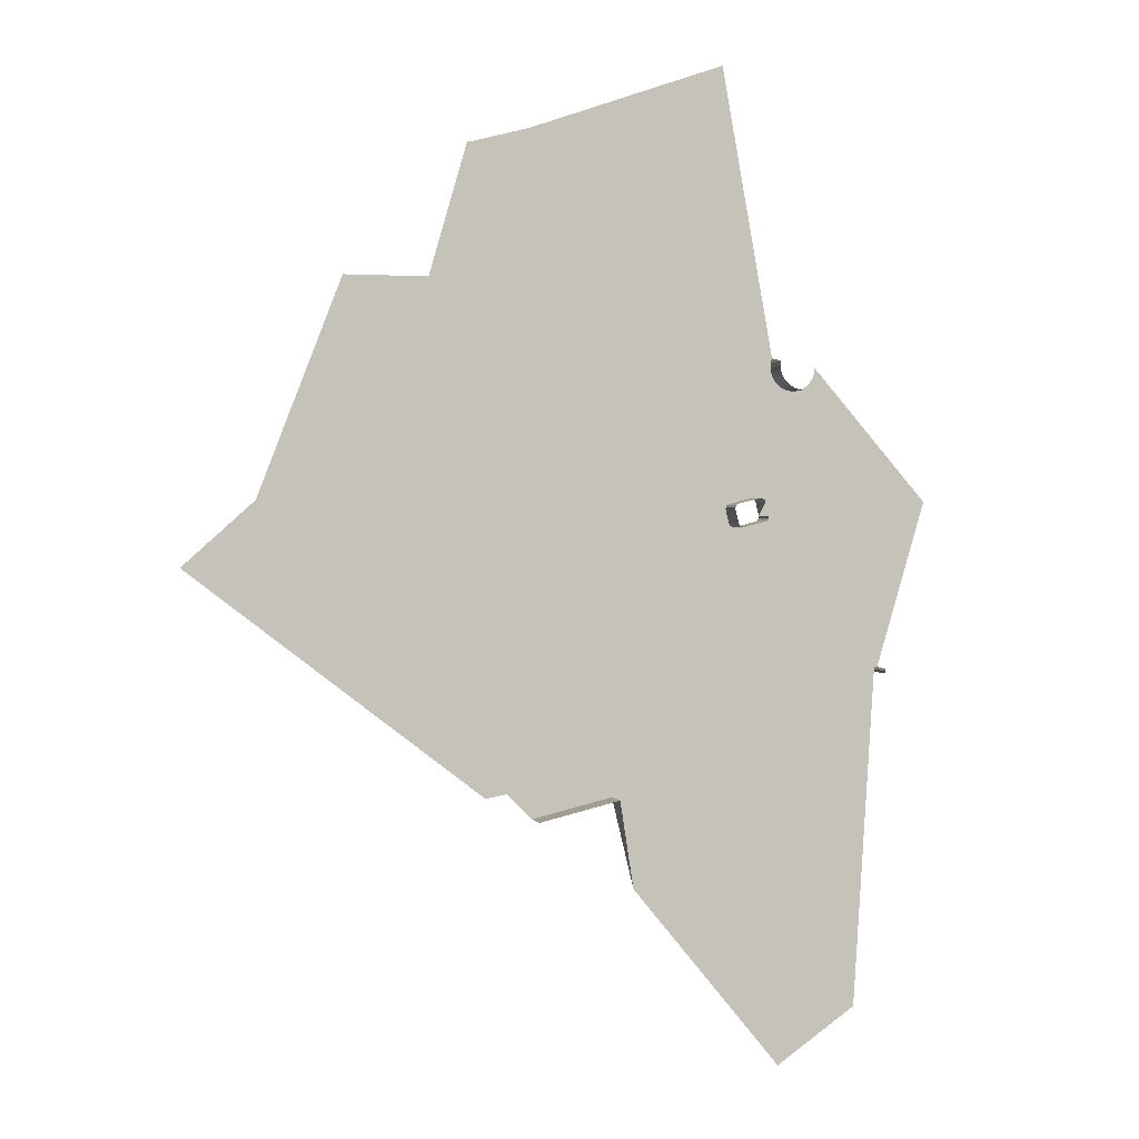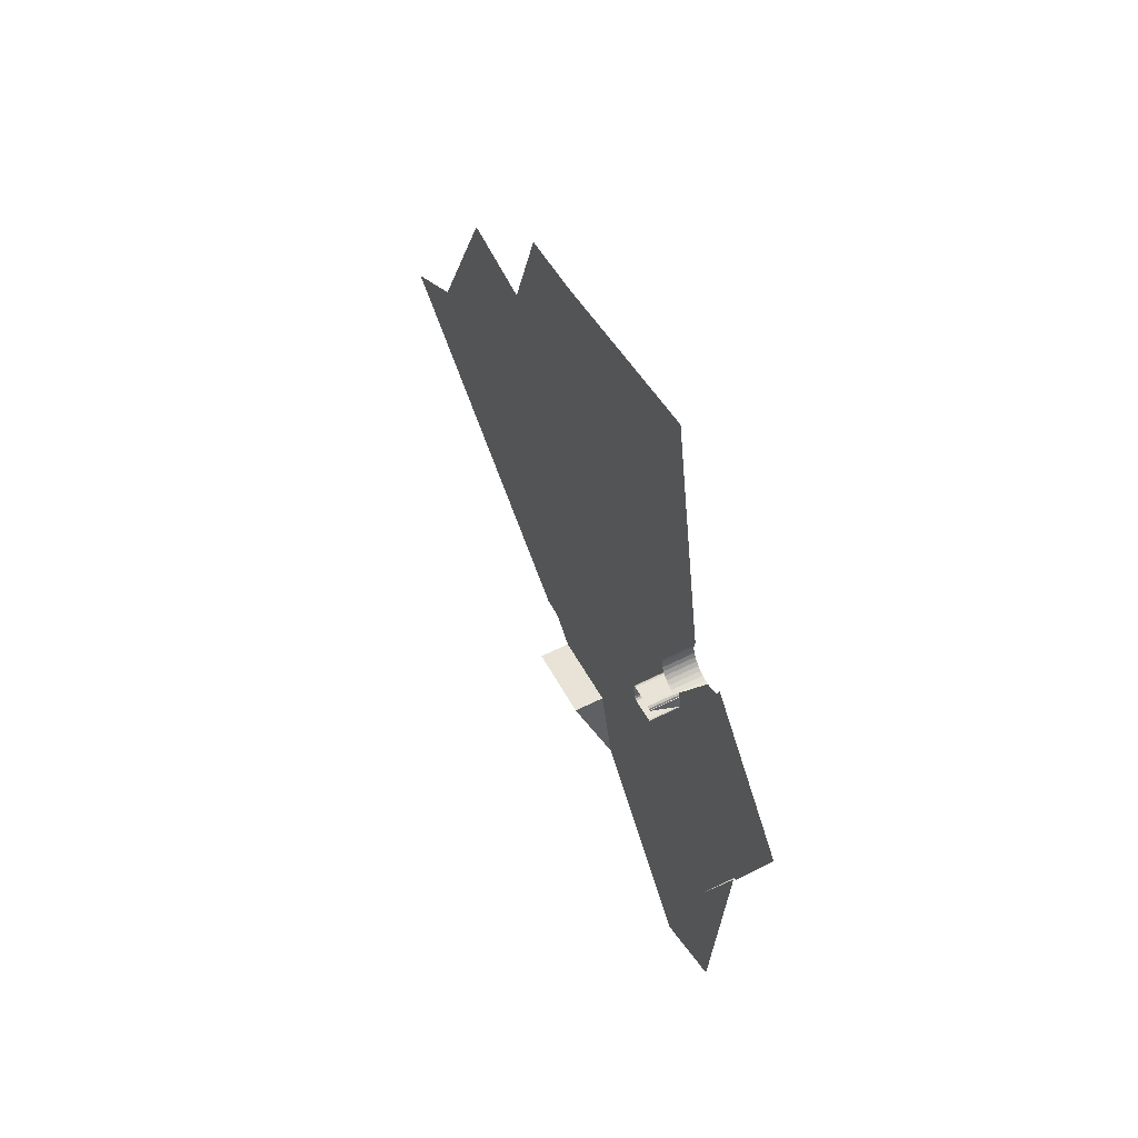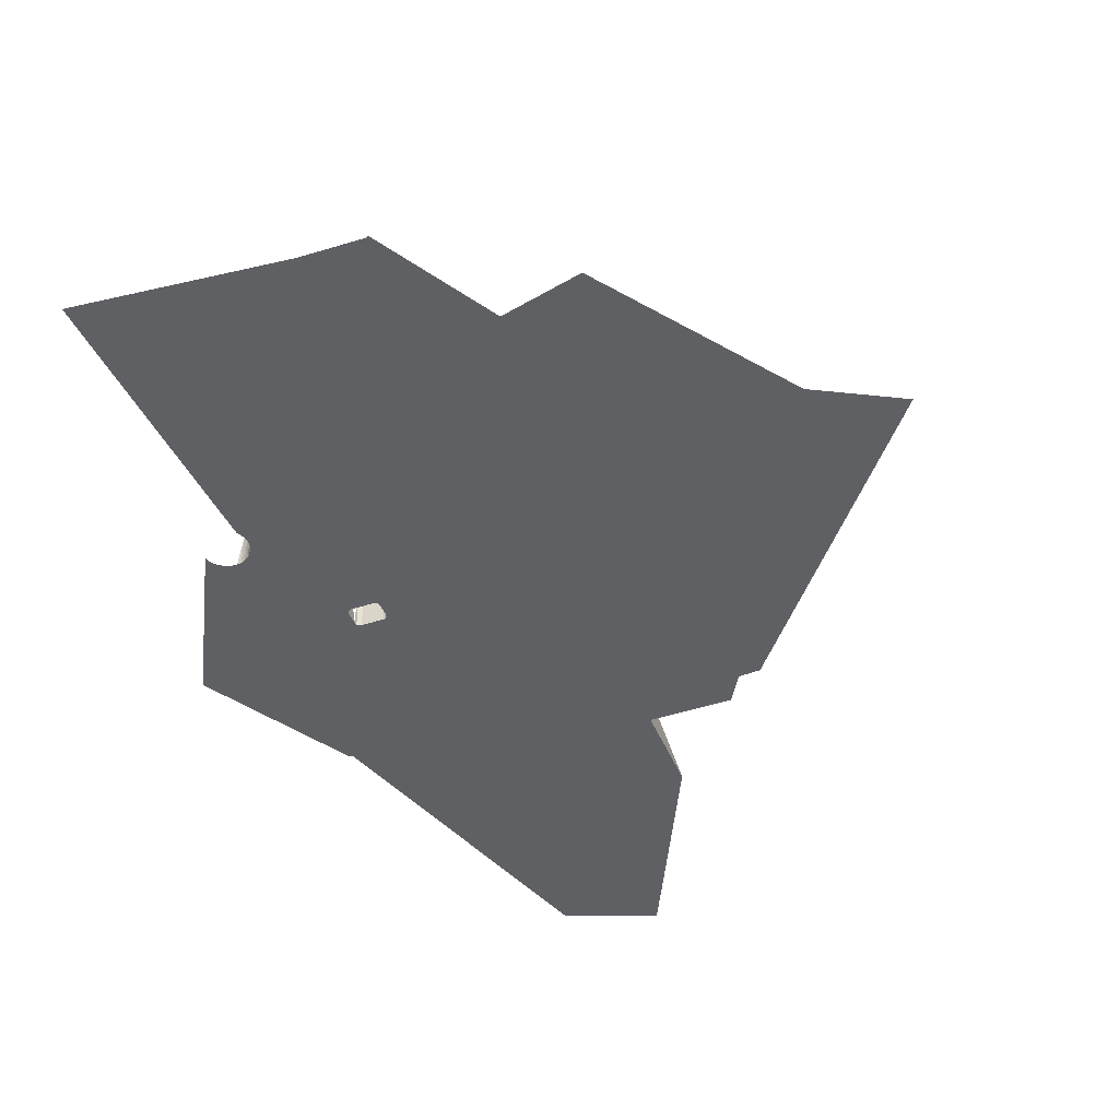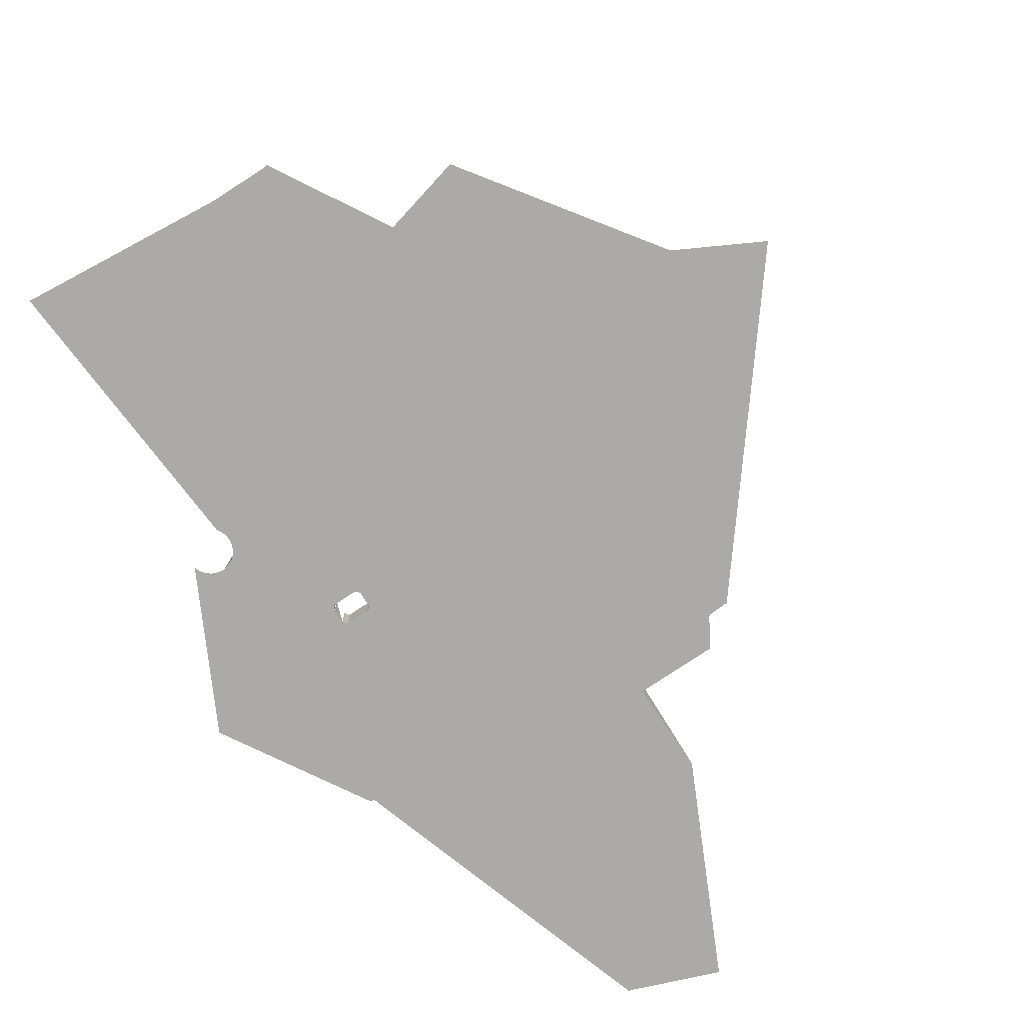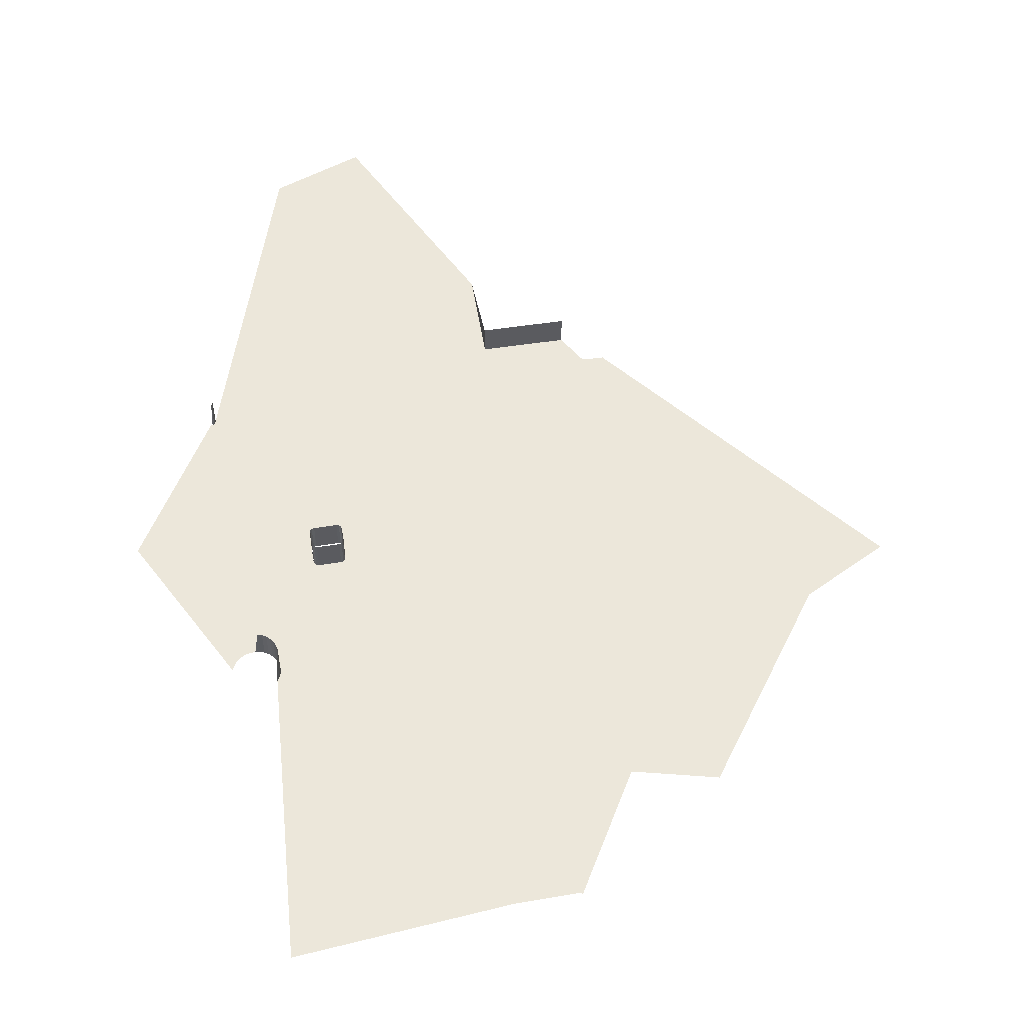
<metadata>
{"format":"obj","ext":"obj","renderer":"f3d","projection":"perspective","resolution":1024,"background":"white","views":[{"elev":0.9,"azim":-14.2,"up":"+Y"},{"elev":62.3,"azim":63.4,"up":"+Y"},{"elev":-44.0,"azim":-145.2,"up":"+Z"},{"elev":-76.0,"azim":-132.5,"up":"+Z"},{"elev":54.1,"azim":-175.5,"up":"+Z"}]}
</metadata>
<code>
o LM_L_LMLR_Playfield
v 719.1 427.3 7.554e-05
v 763.4 213.6 8.019e-05
v 823.8 255.6 8.728e-05
v 763.4 213.6 8.019e-05
v 719.1 427.3 7.554e-05
v 650.5 350.8 6.902e-05
v 839.8 511.2 8.972e-05
v 719.1 427.3 7.554e-05
v 823.8 255.6 8.728e-05
v 633.9 419.4 6.557e-05
v 633.9 419.4 23.53
v 650.5 350.8 6.902e-05
v 633.9 419.4 6.557e-05
v 650.5 350.8 6.902e-05
v 719.1 427.3 7.554e-05
v 573 404.7 23.53
v 633.9 419.4 23.53
v 633.9 419.4 6.557e-05
v 573 404.7 5.867e-05
v 573 404.7 23.53
v 633.9 419.4 6.557e-05
v 839.9 509.4 8.972e-05
v 839.8 511.2 8.972e-05
v 823.8 255.6 8.728e-05
v 555.7 422.5 5.845e-05
v 573 404.7 5.867e-05
v 633.9 419.4 6.557e-05
v 554.4 423.3 5.759e-05
v 555.7 422.5 5.845e-05
v 633.9 419.4 6.557e-05
v 839.9 509.4 23.53
v 839.8 511.2 23.53
v 839.8 511.2 8.972e-05
v 839.8 511.2 23.53
v 840.5 512.8 23.53
v 840.5 512.8 8.972e-05
v 839.9 509.4 8.972e-05
v 839.9 509.4 23.53
v 839.8 511.2 8.972e-05
v 839.8 511.2 8.972e-05
v 839.8 511.2 23.53
v 840.5 512.8 8.972e-05
v 840.5 512.8 8.972e-05
v 840.5 512.8 23.53
v 841.7 513.6 8.972e-05
v 633.9 419.4 6.557e-05
v 719.1 427.3 7.554e-05
v 719.1 638.3 7.554e-05
v 554.4 423.3 5.759e-05
v 633.9 419.4 6.557e-05
v 496.5 638.3 5.215e-05
v 538.8 420.3 5.608e-05
v 540.1 421 5.608e-05
v 496.5 638.3 5.215e-05
v 540.1 421 5.608e-05
v 553 423.4 5.759e-05
v 496.5 638.3 5.215e-05
v 554.4 423.3 5.759e-05
v 496.5 638.3 5.215e-05
v 553 423.4 5.759e-05
v 719.1 427.3 7.554e-05
v 839.8 511.2 8.972e-05
v 729 619.1 7.635e-05
v 428.1 505.2 4.465e-05
v 538.8 420.3 5.608e-05
v 496.5 638.3 5.215e-05
v 839.8 511.2 8.972e-05
v 840.5 512.8 8.972e-05
v 745.3 623.2 7.851e-05
v 840.5 512.8 8.972e-05
v 841.7 513.6 8.972e-05
v 807.7 638.3 8.484e-05
v 841.7 513.6 8.972e-05
v 842.8 513.9 8.972e-05
v 807.7 638.3 8.484e-05
v 719.1 427.3 7.554e-05
v 729 619.1 7.635e-05
v 727.1 619.2 7.549e-05
v 719.1 427.3 7.554e-05
v 727.1 619.2 7.549e-05
v 725.5 620.1 7.549e-05
v 719.1 427.3 7.554e-05
v 725.5 620.1 7.549e-05
v 724.5 621.8 7.549e-05
v 719.1 638.3 7.554e-05
v 719.1 427.3 7.554e-05
v 724.5 621.8 7.549e-05
v 496.5 638.3 5.215e-05
v 633.9 419.4 6.557e-05
v 719.1 638.3 7.554e-05
v 839.8 511.2 8.972e-05
v 745.3 623.2 7.851e-05
v 729 619.1 7.635e-05
v 842.8 513.9 8.972e-05
v 879.9 638.3 9.242e-05
v 807.7 638.3 8.484e-05
v 840.5 512.8 8.972e-05
v 746.9 624.2 7.851e-05
v 745.3 623.2 7.851e-05
v 840.5 512.8 8.972e-05
v 807.7 638.3 8.484e-05
v 746.9 624.2 7.851e-05
v 317.4 590 3.322e-05
v 428.1 505.2 4.465e-05
v 496.5 638.3 5.215e-05
v 729 619.1 23.53
v 727.1 619.2 23.53
v 729 619.1 7.635e-05
v 745.3 623.2 23.53
v 729 619.1 23.53
v 729 619.1 7.635e-05
v 727.1 619.2 23.53
v 725.5 620.1 23.53
v 725.5 620.1 7.549e-05
v 746.9 624.2 23.53
v 745.3 623.2 23.53
v 745.3 623.2 7.851e-05
v 725.5 620.1 23.53
v 724.5 621.8 23.53
v 724.5 621.8 7.549e-05
v 747.9 625.8 23.53
v 746.9 624.2 23.53
v 746.9 624.2 7.851e-05
v 747.9 627.7 23.53
v 747.9 625.8 23.53
v 747.9 625.8 7.851e-05
v 724.5 621.8 23.53
v 722 632 23.53
v 722 632 7.549e-05
v 727.1 619.2 23.53
v 727.1 619.2 7.549e-05
v 729 619.1 7.635e-05
v 727.1 619.2 7.549e-05
v 727.1 619.2 23.53
v 725.5 620.1 7.549e-05
v 745.3 623.2 7.851e-05
v 745.3 623.2 23.53
v 729 619.1 7.635e-05
v 725.5 620.1 7.549e-05
v 725.5 620.1 23.53
v 724.5 621.8 7.549e-05
v 746.9 624.2 7.851e-05
v 746.9 624.2 23.53
v 745.3 623.2 7.851e-05
v 747.9 625.8 7.851e-05
v 747.9 625.8 23.53
v 746.9 624.2 7.851e-05
v 722 632 23.53
v 722 633.9 23.53
v 722 633.9 7.549e-05
v 747.9 627.7 7.851e-05
v 747.9 627.7 23.53
v 747.9 625.8 7.851e-05
v 722 633.9 23.53
v 723 635.5 23.53
v 723 635.5 7.635e-05
v 724.5 621.8 7.549e-05
v 724.5 621.8 23.53
v 722 632 7.549e-05
v 744.4 639.5 23.53
v 745.1 638.3 23.53
v 745.1 638.3 7.827e-05
v 723 635.5 23.53
v 724.6 636.4 23.53
v 724.6 636.4 7.635e-05
v 742.8 640.5 23.53
v 744.4 639.5 23.53
v 744.4 639.5 7.635e-05
v 732.1 638.3 7.69e-05
v 724.6 636.4 23.53
v 740.9 640.5 23.53
v 740.9 640.5 23.53
v 742.8 640.5 23.53
v 742.8 640.5 7.635e-05
v 745.3 637.9 7.851e-05
v 745.3 637.9 23.53
v 747.9 627.7 7.851e-05
v 722 632 7.549e-05
v 722 632 23.53
v 722 633.9 7.549e-05
v 746.9 624.2 7.851e-05
v 807.7 638.3 8.484e-05
v 747.9 625.8 7.851e-05
v 722 633.9 7.549e-05
v 722 633.9 23.53
v 723 635.5 7.635e-05
v 747.9 625.8 7.851e-05
v 807.7 638.3 8.484e-05
v 747.9 627.7 7.851e-05
v 723 635.5 7.635e-05
v 723 635.5 23.53
v 724.6 636.4 7.635e-05
v 744.4 639.5 7.635e-05
v 744.4 639.5 23.53
v 745.1 638.3 7.827e-05
v 732.1 638.3 7.69e-05
v 724.6 636.4 7.635e-05
v 724.6 636.4 23.53
v 742.8 640.5 7.635e-05
v 740.9 640.5 23.53
v 740.9 640.5 7.635e-05
v 732.1 638.3 7.69e-05
v 740.9 640.5 7.635e-05
v 747.9 627.7 7.851e-05
v 807.7 638.3 8.484e-05
v 745.3 637.9 7.851e-05
v 719.1 638.3 7.554e-05
v 724.5 621.8 7.549e-05
v 722 632 7.549e-05
v 807.7 638.3 8.484e-05
v 745.1 638.3 7.827e-05
v 745.3 637.9 7.851e-05
v 744.4 639.5 7.635e-05
v 745.1 638.3 7.827e-05
v 807.7 638.3 8.484e-05
v 722 632 7.549e-05
v 722 633.9 7.549e-05
v 719.1 638.3 7.554e-05
v 317.4 590 3.322e-05
v 496.5 638.3 5.215e-05
v 371.1 638.3 3.898e-05
v 722 633.9 7.549e-05
v 723 635.5 7.635e-05
v 719.1 638.3 7.554e-05
v 723 635.5 7.635e-05
v 724.6 636.4 7.635e-05
v 719.1 638.3 7.554e-05
v 724.6 636.4 7.635e-05
v 732.1 638.3 7.69e-05
v 719.1 638.3 7.554e-05
v 740.9 640.5 7.635e-05
v 719.1 638.3 7.554e-05
v 732.1 638.3 7.69e-05
v 879.9 638.3 9.242e-05
v 792.1 738.8 8.196e-05
v 807.7 638.3 8.484e-05
v 774.5 721.2 7.765e-05
v 744.4 639.5 7.635e-05
v 807.7 638.3 8.484e-05
v 771 721.5 7.765e-05
v 742.8 640.5 7.635e-05
v 744.4 639.5 7.635e-05
v 764.7 724.1 7.765e-05
v 740.9 640.5 7.635e-05
v 742.8 640.5 7.635e-05
v 762 726.3 7.765e-05
v 719.1 638.3 7.554e-05
v 740.9 640.5 7.635e-05
v 807.7 638.3 8.484e-05
v 777.9 721.5 8.023e-05
v 774.5 721.2 7.765e-05
v 807.7 638.3 8.484e-05
v 781.2 722.5 8.023e-05
v 777.9 721.5 8.023e-05
v 807.7 638.3 8.484e-05
v 784.3 724.1 8.282e-05
v 781.2 722.5 8.023e-05
v 807.7 638.3 8.484e-05
v 786.9 726.3 8.196e-05
v 784.3 724.1 8.282e-05
v 807.7 638.3 8.484e-05
v 789.1 729 8.196e-05
v 786.9 726.3 8.196e-05
v 774.5 721.2 7.765e-05
v 771 721.5 7.765e-05
v 744.4 639.5 7.635e-05
v 807.7 638.3 8.484e-05
v 790.7 732 8.196e-05
v 789.1 729 8.196e-05
v 771 721.5 7.765e-05
v 767.7 722.5 7.765e-05
v 742.8 640.5 7.635e-05
v 767.7 722.5 7.765e-05
v 764.7 724.1 7.765e-05
v 742.8 640.5 7.635e-05
v 807.7 638.3 8.484e-05
v 791.7 735.3 8.196e-05
v 790.7 732 8.196e-05
v 774.5 721.2 23.53
v 771 721.5 23.53
v 771 721.5 7.765e-05
v 764.7 724.1 7.765e-05
v 762 726.3 7.765e-05
v 740.9 640.5 7.635e-05
v 807.7 638.3 8.484e-05
v 792.1 738.8 8.196e-05
v 791.7 735.3 8.196e-05
v 496.5 638.3 5.215e-05
v 719.1 638.3 7.554e-05
v 645.5 774.5 6.796e-05
v 771 721.5 23.53
v 767.7 722.5 23.53
v 767.7 722.5 7.765e-05
v 762 726.3 7.765e-05
v 759.8 729 7.765e-05
v 719.1 638.3 7.554e-05
v 767.7 722.5 23.53
v 764.7 724.1 23.53
v 764.7 724.1 7.765e-05
v 759.8 729 7.765e-05
v 758.2 732 7.765e-05
v 719.1 638.3 7.554e-05
v 764.7 724.1 23.53
v 762 726.3 23.53
v 762 726.3 7.765e-05
v 758.2 732 7.765e-05
v 757.2 735.3 7.765e-05
v 719.1 638.3 7.554e-05
v 762 726.3 23.53
v 759.8 729 23.53
v 759.8 729 7.765e-05
v 757.2 735.3 7.765e-05
v 756.9 738.8 7.765e-05
v 719.1 638.3 7.554e-05
v 774.5 721.2 23.53
v 774.5 721.2 7.765e-05
v 777.9 721.5 8.023e-05
v 774.5 721.2 7.765e-05
v 774.5 721.2 23.53
v 771 721.5 7.765e-05
v 757.2 742.2 7.765e-05
v 719.1 638.3 7.554e-05
v 756.9 738.8 7.765e-05
v 759.8 729 23.53
v 758.2 732 23.53
v 758.2 732 7.765e-05
v 771 721.5 7.765e-05
v 771 721.5 23.53
v 767.7 722.5 7.765e-05
v 767.7 722.5 7.765e-05
v 767.7 722.5 23.53
v 764.7 724.1 7.765e-05
v 496.5 638.3 5.215e-05
v 433.8 800.5 4.556e-05
v 371.1 638.3 3.898e-05
v 758.2 732 23.53
v 757.2 735.3 23.53
v 757.2 735.3 7.765e-05
v 764.7 724.1 7.765e-05
v 764.7 724.1 23.53
v 762 726.3 7.765e-05
v 757.2 735.3 23.53
v 756.9 738.8 23.53
v 756.9 738.8 7.765e-05
v 762 726.3 7.765e-05
v 759.8 729 7.765e-05
v 759.8 729 23.53
v 758.2 732 7.765e-05
v 756.9 738.8 23.53
v 757.2 742.2 23.53
v 757.2 742.2 7.765e-05
v 758.2 732 7.765e-05
v 757.2 735.3 7.765e-05
v 757.2 735.3 23.53
v 756.9 738.8 7.765e-05
v 756.9 738.8 7.765e-05
v 756.9 738.8 23.53
v 757.2 742.2 7.765e-05
v 719.1 638.3 7.554e-05
v 757.2 742.2 7.765e-05
v 719.1 800.5 7.554e-05
v 757.2 742.2 7.765e-05
v 757.2 742.2 23.53
v 758.2 745.5 7.765e-05
v 645.5 774.5 6.796e-05
v 719.1 638.3 7.554e-05
v 719.1 800.5 7.554e-05
v 433.8 800.5 4.556e-05
v 496.5 638.3 5.215e-05
v 496.5 800.5 5.215e-05
v 571.8 910.7 6.039e-05
v 496.5 638.3 5.215e-05
v 645.5 774.5 6.796e-05
v 496.5 800.5 5.215e-05
v 496.5 638.3 5.215e-05
v 525.1 899.4 5.522e-05
v 719.1 962.6 7.554e-05
v 757.2 742.2 7.765e-05
v 758.2 745.5 7.765e-05
v 496.5 638.3 5.215e-05
v 526.8 898.8 5.522e-05
v 525.1 899.4 5.522e-05
v 496.5 638.3 5.215e-05
v 571.8 910.7 6.039e-05
v 526.8 898.8 5.522e-05
v 757.2 742.2 7.765e-05
v 719.1 962.6 7.554e-05
v 719.1 800.5 7.554e-05
v 571.8 910.7 6.039e-05
v 645.5 774.5 6.796e-05
v 719.1 800.5 7.554e-05
v 719.1 962.6 7.554e-05
v 571.8 910.7 6.039e-05
v 719.1 800.5 7.554e-05
f 3 2 1
f 6 5 4
f 9 8 7
f 12 11 10
f 15 14 13
f 18 17 16
f 21 20 19
f 24 23 22
f 27 26 25
f 30 29 28
f 33 32 31
f 36 35 34
f 39 38 37
f 42 41 40
f 45 44 43
f 48 47 46
f 51 50 49
f 54 53 52
f 57 56 55
f 60 59 58
f 63 62 61
f 66 65 64
f 69 68 67
f 72 71 70
f 75 74 73
f 78 77 76
f 81 80 79
f 84 83 82
f 87 86 85
f 90 89 88
f 93 92 91
f 96 95 94
f 99 98 97
f 102 101 100
f 105 104 103
f 108 107 106
f 111 110 109
f 114 113 112
f 117 116 115
f 120 119 118
f 123 122 121
f 126 125 124
f 129 128 127
f 132 131 130
f 135 134 133
f 138 137 136
f 141 140 139
f 144 143 142
f 147 146 145
f 150 149 148
f 153 152 151
f 156 155 154
f 159 158 157
f 162 161 160
f 165 164 163
f 168 167 166
f 171 170 169
f 174 173 172
f 177 176 175
f 180 179 178
f 183 182 181
f 186 185 184
f 189 188 187
f 192 191 190
f 195 194 193
f 198 197 196
f 168 166 199
f 202 201 200
f 174 172 203
f 206 205 204
f 209 208 207
f 212 211 210
f 215 214 213
f 218 217 216
f 221 220 219
f 224 223 222
f 227 226 225
f 230 229 228
f 233 232 231
f 236 235 234
f 239 238 237
f 242 241 240
f 245 244 243
f 248 247 246
f 251 250 249
f 254 253 252
f 257 256 255
f 260 259 258
f 263 262 261
f 266 265 264
f 269 268 267
f 272 271 270
f 275 274 273
f 278 277 276
f 281 280 279
f 284 283 282
f 287 286 285
f 290 289 288
f 293 292 291
f 296 295 294
f 299 298 297
f 302 301 300
f 305 304 303
f 308 307 306
f 311 310 309
f 314 313 312
f 317 316 315
f 320 319 318
f 323 322 321
f 326 325 324
f 329 328 327
f 332 331 330
f 335 334 333
f 338 337 336
f 341 340 339
f 344 343 342
f 311 309 345
f 348 347 346
f 351 350 349
f 338 336 352
f 355 354 353
f 358 357 356
f 361 360 359
f 364 363 362
f 367 366 365
f 370 369 368
f 373 372 371
f 376 375 374
f 379 378 377
f 382 381 380
f 385 384 383
f 388 387 386
f 391 390 389
f 394 393 392

</code>
